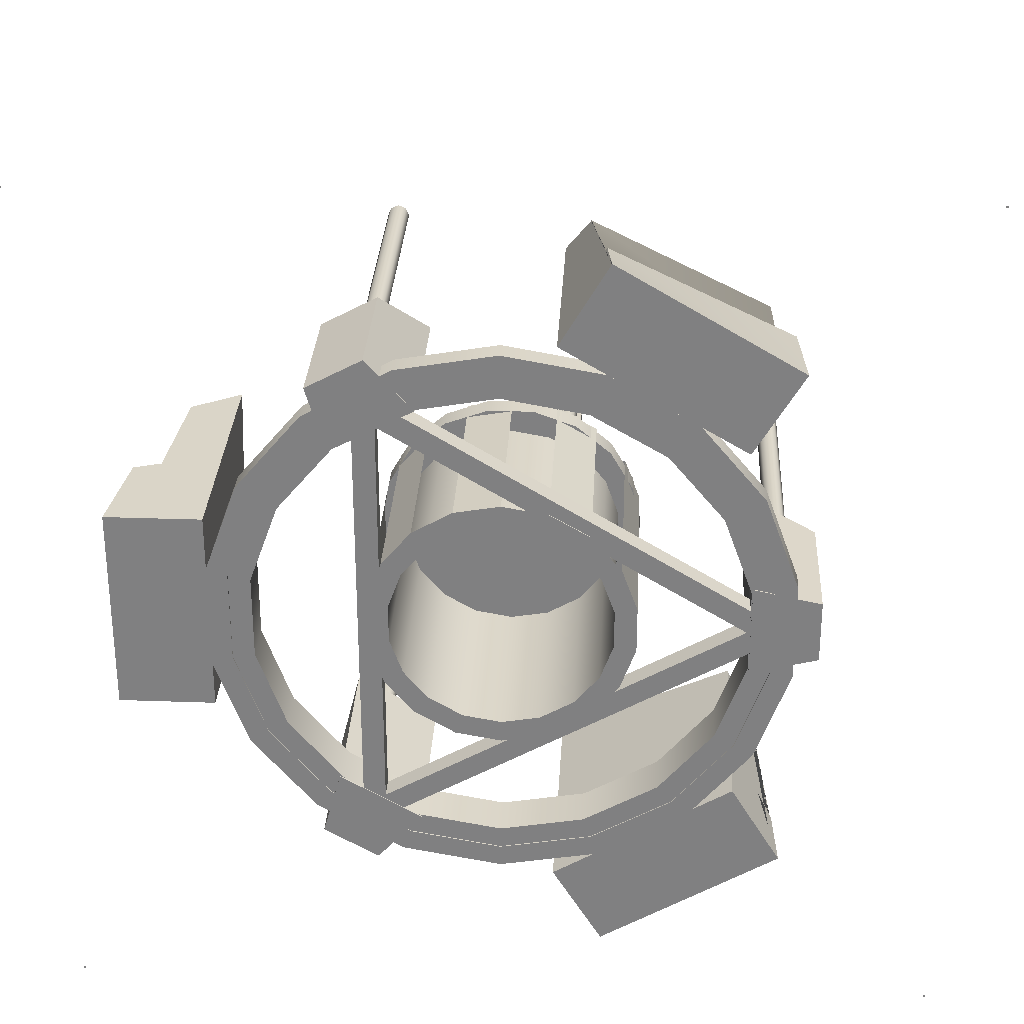
<metadata>
{"format":"obj","ext":"obj","renderer":"f3d","projection":"perspective","resolution":1024,"background":"white","views":[{"elev":29.5,"azim":3.0,"up":"+Z"}]}
</metadata>
<code>
v  -20 0 -20
v  -20 0 -19.9
v  -19.9 0 -20
v  -19.9 0 -19.9
g Plane002
f 1 2 3
f 4 3 2
v  20 0 -20
v  20 0 -19.9
v  19.9 0 -20
v  19.9 0 -19.9
g Plane003
f 7 6 5
f 6 7 8
v  19.9 0 19.9
v  19.9 0 20
v  20 0 19.9
v  20 0 20
g Plane004
f 9 10 11
f 12 11 10
v  -19.9 0 19.9
v  -19.9 0 20
v  -20 0 19.9
v  -20 0 20
g Plane005
f 15 14 13
f 14 15 16
v  -0 0 -13
v  4.446 1 -12.22
v  4.446 0 -12.22
v  -0 1 -13
v  4.104 1 -11.28
v  -0 1 -12
v  4.104 0 -11.28
v  -0 0 -12
v  8.356 1 -9.959
v  8.356 0 -9.959
v  7.713 1 -9.193
v  7.713 0 -9.193
v  11.26 1 -6.5
v  11.26 0 -6.5
v  10.39 1 -6
v  10.39 0 -6
v  12.8 1 -2.257
v  12.8 0 -2.257
v  11.82 1 -2.084
v  11.82 0 -2.084
v  12.8 1 2.257
v  12.8 0 2.257
v  11.82 1 2.084
v  11.82 0 2.084
v  11.26 1 6.5
v  11.26 0 6.5
v  10.39 1 6
v  10.39 0 6
v  8.356 1 9.959
v  8.356 0 9.959
v  7.713 1 9.193
v  7.713 0 9.193
v  4.446 1 12.22
v  4.446 0 12.22
v  4.104 1 11.28
v  4.104 0 11.28
v  -0.0001 1 13
v  -0.0001 0 13
v  -0.0001 1 12
v  -0.0001 0 12
v  -4.446 1 12.22
v  -4.446 0 12.22
v  -4.104 1 11.28
v  -4.104 0 11.28
v  -8.356 1 9.959
v  -8.356 0 9.959
v  -7.713 1 9.193
v  -7.713 0 9.193
v  -11.26 1 6.5
v  -11.26 0 6.5
v  -10.39 1 6
v  -10.39 0 6
v  -12.8 1 2.257
v  -12.8 0 2.257
v  -11.82 1 2.084
v  -11.82 0 2.084
v  -12.8 1 -2.257
v  -12.8 0 -2.257
v  -11.82 1 -2.084
v  -11.82 0 -2.084
v  -11.26 1 -6.5
v  -11.26 0 -6.5
v  -10.39 1 -6
v  -10.39 0 -6
v  -8.356 1 -9.959
v  -8.356 0 -9.959
v  -7.713 1 -9.193
v  -7.713 0 -9.193
v  -4.446 1 -12.22
v  -4.446 0 -12.22
v  -4.104 1 -11.28
v  -4.104 0 -11.28
g Tube001
f 17 18 19
f 17 20 18
f 20 21 18
f 20 22 21
f 22 23 21
f 22 24 23
f 24 19 23
f 24 17 19
f 19 25 26
f 19 18 25
f 18 27 25
f 18 21 27
f 21 28 27
f 21 23 28
f 23 26 28
f 23 19 26
f 26 29 30
f 26 25 29
f 25 31 29
f 25 27 31
f 27 32 31
f 27 28 32
f 28 30 32
f 28 26 30
f 30 33 34
f 30 29 33
f 29 35 33
f 29 31 35
f 31 36 35
f 31 32 36
f 32 34 36
f 32 30 34
f 34 37 38
f 34 33 37
f 33 39 37
f 33 35 39
f 35 40 39
f 35 36 40
f 36 38 40
f 36 34 38
f 38 41 42
f 38 37 41
f 37 43 41
f 37 39 43
f 39 44 43
f 39 40 44
f 40 42 44
f 40 38 42
f 42 45 46
f 42 41 45
f 41 47 45
f 41 43 47
f 43 48 47
f 43 44 48
f 44 46 48
f 44 42 46
f 46 49 50
f 46 45 49
f 45 51 49
f 45 47 51
f 47 52 51
f 47 48 52
f 48 50 52
f 48 46 50
f 50 53 54
f 50 49 53
f 49 55 53
f 49 51 55
f 51 56 55
f 51 52 56
f 52 54 56
f 52 50 54
f 54 57 58
f 54 53 57
f 53 59 57
f 53 55 59
f 55 60 59
f 55 56 60
f 56 58 60
f 56 54 58
f 58 61 62
f 58 57 61
f 57 63 61
f 57 59 63
f 59 64 63
f 59 60 64
f 60 62 64
f 60 58 62
f 62 65 66
f 62 61 65
f 61 67 65
f 61 63 67
f 63 68 67
f 63 64 68
f 64 66 68
f 64 62 66
f 66 69 70
f 66 65 69
f 65 71 69
f 65 67 71
f 67 72 71
f 67 68 72
f 68 70 72
f 68 66 70
f 70 73 74
f 70 69 73
f 69 75 73
f 69 71 75
f 71 76 75
f 71 72 76
f 72 74 76
f 72 70 74
f 74 77 78
f 74 73 77
f 73 79 77
f 73 75 79
f 75 80 79
f 75 76 80
f 76 78 80
f 76 74 78
f 78 81 82
f 78 77 81
f 77 83 81
f 77 79 83
f 79 84 83
f 79 80 84
f 80 82 84
f 80 78 82
f 82 85 86
f 82 81 85
f 81 87 85
f 81 83 87
f 83 88 87
f 83 84 88
f 84 86 88
f 84 82 86
f 86 20 17
f 86 85 20
f 85 22 20
f 85 87 22
f 87 24 22
f 87 88 24
f 88 17 24
f 88 86 17
v  10.48 0 8.69
v  2.36 0 13.45
v  4.544 0 17.18
v  12.66 0 12.42
v  12.4 4.532 12.01
v  4.301 2.578 16.76
v  3.693 3.01 15.72
v  11.79 4.964 10.98
v  11.59 10.52 10.64
v  10.49 11.93 8.753
v  2.39 9.978 13.5
v  3.533 8.561 15.45
g Box004
f 91 90 89
f 89 92 91
f 95 94 93
f 93 96 95
f 93 92 89
f 96 93 89
f 97 96 89
f 98 97 89
f 94 91 92
f 92 93 94
f 99 90 91
f 100 99 91
f 95 100 91
f 94 95 91
f 98 89 90
f 90 99 98
f 97 98 99
f 99 100 97
f 96 97 100
f 100 95 96
v  2.411 0 -13.37
v  10.45 0 -8.476
v  12.7 0 -12.17
v  4.657 0 -17.06
v  4.426 4.532 -16.63
v  12.44 2.578 -11.75
v  11.82 3.01 -10.73
v  3.801 4.964 -15.61
v  3.597 10.52 -15.27
v  2.462 11.93 -13.41
v  10.48 9.978 -8.526
v  11.66 8.561 -10.46
g Box005
f 103 102 101
f 101 104 103
f 107 106 105
f 105 108 107
f 105 104 101
f 108 105 101
f 109 108 101
f 110 109 101
f 106 103 104
f 104 105 106
f 111 102 103
f 112 111 103
f 107 112 103
f 106 107 103
f 110 101 102
f 102 111 110
f 109 110 111
f 111 112 109
f 108 109 112
f 112 107 108
v  -12.73 0 4.897
v  -12.73 0 -4.514
v  -17.05 0 -4.514
v  -17.05 0 4.897
v  -16.57 4.532 4.873
v  -16.57 2.578 -4.514
v  -15.37 3.01 -4.514
v  -15.37 4.964 4.873
v  -14.98 10.52 4.873
v  -12.79 11.93 4.873
v  -12.79 9.978 -4.514
v  -15.05 8.561 -4.514
g Box006
f 115 114 113
f 113 116 115
f 119 118 117
f 117 120 119
f 117 116 113
f 120 117 113
f 121 120 113
f 122 121 113
f 118 115 116
f 116 117 118
f 123 114 115
f 124 123 115
f 119 124 115
f 118 119 115
f 122 113 114
f 114 123 122
f 121 122 123
f 123 124 121
f 120 121 124
f 124 119 120
v  10.89 0 2.124
v  10.87 0 -2.114
v  13.89 0 -1.35
v  13.89 0 1.494
v  10.89 8.148 2.124
v  13.89 6.218 1.494
v  13.89 6.218 -1.35
v  10.87 8.148 -2.114
g Box009
f 125 126 127
f 127 128 125
f 129 130 131
f 131 132 129
f 125 128 130
f 130 129 125
f 128 127 131
f 131 130 128
f 127 126 132
f 132 131 127
f 126 125 129
f 129 132 126
v  -3.601 0 -10.44
v  -7.277 0 -8.329
v  -8.106 0 -11.33
v  -5.632 0 -12.74
v  -3.601 8.148 -10.44
v  -5.632 6.218 -12.74
v  -8.106 6.218 -11.33
v  -7.277 8.148 -8.329
g Box010
f 133 134 135
f 135 136 133
f 137 138 139
f 139 140 137
f 133 136 138
f 138 137 133
f 136 135 139
f 139 138 136
f 135 134 140
f 140 139 135
f 134 133 137
f 137 140 134
v  -7.265 0 8.35
v  -3.526 0 10.34
v  -5.632 0 12.64
v  -8.135 0 11.29
v  -7.265 8.148 8.35
v  -8.135 6.218 11.29
v  -5.632 6.218 12.64
v  -3.526 8.148 10.34
g Box011
f 141 142 143
f 143 144 141
f 145 146 147
f 147 148 145
f 141 144 146
f 146 145 141
f 144 143 147
f 147 146 144
f 143 142 148
f 148 147 143
f 142 141 145
f 145 148 142
v  -0 0.0471 -12
v  4.104 2.047 -11.28
v  4.104 0.0471 -11.28
v  -0 2.047 -12
v  3.762 2.047 -10.34
v  -0 2.047 -11
v  3.762 0.0471 -10.34
v  -0 0.0471 -11
v  7.713 2.047 -9.193
v  7.713 0.0471 -9.193
v  7.071 2.047 -8.427
v  7.071 0.0471 -8.427
v  10.39 2.047 -6
v  10.39 0.0471 -6
v  9.526 2.047 -5.5
v  9.526 0.0471 -5.5
v  11.82 2.047 -2.084
v  11.82 0.0471 -2.084
v  10.83 2.047 -1.91
v  10.83 0.0471 -1.91
v  11.82 2.047 2.084
v  11.82 0.0471 2.084
v  10.83 2.047 1.91
v  10.83 0.0471 1.91
v  10.39 2.047 6
v  10.39 0.0471 6
v  9.526 2.047 5.5
v  9.526 0.0471 5.5
v  7.713 2.047 9.193
v  7.713 0.0471 9.193
v  7.071 2.047 8.427
v  7.071 0.0471 8.427
v  4.104 2.047 11.28
v  4.104 0.0471 11.28
v  3.762 2.047 10.34
v  3.762 0.0471 10.34
v  -0 2.047 12
v  -0 0.0471 12
v  -0 2.047 11
v  -0 0.0471 11
v  -4.104 2.047 11.28
v  -4.104 0.0471 11.28
v  -3.762 2.047 10.34
v  -3.762 0.0471 10.34
v  -7.713 2.047 9.193
v  -7.713 0.0471 9.193
v  -7.071 2.047 8.427
v  -7.071 0.0471 8.427
v  -10.39 2.047 6
v  -10.39 0.0471 6
v  -9.526 2.047 5.5
v  -9.526 0.0471 5.5
v  -11.82 2.047 2.084
v  -11.82 0.0471 2.084
v  -10.83 2.047 1.91
v  -10.83 0.0471 1.91
v  -11.82 2.047 -2.084
v  -11.82 0.0471 -2.084
v  -10.83 2.047 -1.91
v  -10.83 0.0471 -1.91
v  -10.39 2.047 -6
v  -10.39 0.0471 -6
v  -9.526 2.047 -5.5
v  -9.526 0.0471 -5.5
v  -7.713 2.047 -9.193
v  -7.713 0.0471 -9.193
v  -7.071 2.047 -8.427
v  -7.071 0.0471 -8.427
v  -4.104 2.047 -11.28
v  -4.104 0.0471 -11.28
v  -3.762 2.047 -10.34
v  -3.762 0.0471 -10.34
g Tube002
f 149 150 151
f 149 152 150
f 152 153 150
f 152 154 153
f 154 155 153
f 154 156 155
f 156 151 155
f 156 149 151
f 151 157 158
f 151 150 157
f 150 159 157
f 150 153 159
f 153 160 159
f 153 155 160
f 155 158 160
f 155 151 158
f 158 161 162
f 158 157 161
f 157 163 161
f 157 159 163
f 159 164 163
f 159 160 164
f 160 162 164
f 160 158 162
f 162 165 166
f 162 161 165
f 161 167 165
f 161 163 167
f 163 168 167
f 163 164 168
f 164 166 168
f 164 162 166
f 166 169 170
f 166 165 169
f 165 171 169
f 165 167 171
f 167 172 171
f 167 168 172
f 168 170 172
f 168 166 170
f 170 173 174
f 170 169 173
f 169 175 173
f 169 171 175
f 171 176 175
f 171 172 176
f 172 174 176
f 172 170 174
f 174 177 178
f 174 173 177
f 173 179 177
f 173 175 179
f 175 180 179
f 175 176 180
f 176 178 180
f 176 174 178
f 178 181 182
f 178 177 181
f 177 183 181
f 177 179 183
f 179 184 183
f 179 180 184
f 180 182 184
f 180 178 182
f 182 185 186
f 182 181 185
f 181 187 185
f 181 183 187
f 183 188 187
f 183 184 188
f 184 186 188
f 184 182 186
f 186 189 190
f 186 185 189
f 185 191 189
f 185 187 191
f 187 192 191
f 187 188 192
f 188 190 192
f 188 186 190
f 190 193 194
f 190 189 193
f 189 195 193
f 189 191 195
f 191 196 195
f 191 192 196
f 192 194 196
f 192 190 194
f 194 197 198
f 194 193 197
f 193 199 197
f 193 195 199
f 195 200 199
f 195 196 200
f 196 198 200
f 196 194 198
f 198 201 202
f 198 197 201
f 197 203 201
f 197 199 203
f 199 204 203
f 199 200 204
f 200 202 204
f 200 198 202
f 202 205 206
f 202 201 205
f 201 207 205
f 201 203 207
f 203 208 207
f 203 204 208
f 204 206 208
f 204 202 206
f 206 209 210
f 206 205 209
f 205 211 209
f 205 207 211
f 207 212 211
f 207 208 212
f 208 210 212
f 208 206 210
f 210 213 214
f 210 209 213
f 209 215 213
f 209 211 215
f 211 216 215
f 211 212 216
f 212 214 216
f 212 210 214
f 214 217 218
f 214 213 217
f 213 219 217
f 213 215 219
f 215 220 219
f 215 216 220
f 216 218 220
f 216 214 218
f 218 152 149
f 218 217 152
f 217 154 152
f 217 219 154
f 219 156 154
f 219 220 156
f 220 149 156
f 220 218 149
v  -6.224 0.0471 10.97
v  -6.224 0.0471 -11.03
v  -5.224 0.0471 -11.03
v  -5.224 0.0471 10.97
v  -6.224 1.047 10.97
v  -5.224 1.047 10.97
v  -5.224 1.047 -11.03
v  -6.224 1.047 -11.03
g Box012
f 221 222 223
f 223 224 221
f 225 226 227
f 227 228 225
f 221 224 226
f 226 225 221
f 224 223 227
f 227 226 224
f 223 222 228
f 228 227 223
f 222 221 225
f 225 228 222
v  12.27 0.0471 -1.016
v  -6.565 0.0471 10.35
v  -6.049 0.0471 11.21
v  12.79 0.0471 -0.1595
v  12.27 1.047 -1.016
v  12.79 1.047 -0.1595
v  -6.049 1.047 11.21
v  -6.565 1.047 10.35
g Box013
f 231 230 229
f 229 232 231
f 235 234 233
f 233 236 235
f 234 232 229
f 229 233 234
f 235 231 232
f 232 234 235
f 236 230 231
f 231 235 236
f 233 229 230
f 230 236 233
v  0.0493 10 -5.093
v  0.0493 0 -5.093
v  1.759 0 -4.791
v  1.759 10 -4.791
v  0.0493 0 -6.093
v  2.101 0 -5.731
v  2.101 10 -5.731
v  3.906 10 -4.689
v  3.906 0 -4.689
v  3.263 10 -3.923
v  3.263 0 -3.923
v  4.379 0 -2.592
v  4.379 10 -2.592
v  5.245 0 -3.092
v  5.245 10 -3.092
v  5.958 10 -1.134
v  5.958 0 -1.134
v  4.973 10 -0.9608
v  4.973 0 -0.9608
v  4.973 0 0.7757
v  4.973 10 0.7757
v  5.958 0 0.9494
v  5.958 10 0.9494
v  5.245 10 2.908
v  5.245 0 2.908
v  4.379 10 2.408
v  4.379 0 2.408
v  3.263 0 3.738
v  3.263 10 3.738
v  3.906 0 4.504
v  3.906 10 4.504
v  2.101 10 5.546
v  2.101 0 5.546
v  1.759 10 4.606
v  1.759 0 4.606
v  0.0493 0 4.907
v  0.0493 10 4.907
v  0.0493 0 5.907
v  0.0493 10 5.907
v  -2.003 10 5.546
v  -2.003 0 5.546
v  -1.661 10 4.606
v  -1.661 0 4.606
v  -3.165 0 3.738
v  -3.165 10 3.738
v  -3.808 0 4.504
v  -3.808 10 4.504
v  -5.147 10 2.908
v  -5.147 0 2.908
v  -4.281 10 2.408
v  -4.281 0 2.408
v  -4.875 0 0.7757
v  -4.875 10 0.7757
v  -5.86 0 0.9494
v  -5.86 10 0.9494
v  -5.86 10 -1.134
v  -5.86 0 -1.134
v  -4.875 10 -0.9608
v  -4.875 0 -0.9608
v  -4.281 0 -2.592
v  -4.281 10 -2.592
v  -5.147 0 -3.092
v  -5.147 10 -3.092
v  -3.808 10 -4.689
v  -3.808 0 -4.689
v  -3.165 10 -3.923
v  -3.165 0 -3.923
v  -1.661 0 -4.791
v  -1.661 10 -4.791
v  -2.003 0 -5.731
v  -2.003 10 -5.731
v  0.0493 10 -6.093
g Tube003
f 237 238 239
f 239 240 237
f 238 241 242
f 242 239 238
f 242 243 244
f 244 245 242
f 243 240 246
f 246 244 243
f 240 239 247
f 247 246 240
f 239 242 245
f 245 247 239
f 246 247 248
f 248 249 246
f 247 245 250
f 250 248 247
f 250 251 252
f 252 253 250
f 251 249 254
f 254 252 251
f 249 248 255
f 255 254 249
f 248 250 253
f 253 255 248
f 254 255 256
f 256 257 254
f 255 253 258
f 258 256 255
f 258 259 260
f 260 261 258
f 259 257 262
f 262 260 259
f 257 256 263
f 263 262 257
f 256 258 261
f 261 263 256
f 262 263 264
f 264 265 262
f 263 261 266
f 266 264 263
f 266 267 268
f 268 269 266
f 267 265 270
f 270 268 267
f 265 264 271
f 271 270 265
f 264 266 269
f 269 271 264
f 270 271 272
f 272 273 270
f 271 269 274
f 274 272 271
f 274 275 276
f 276 277 274
f 275 273 278
f 278 276 275
f 273 272 279
f 279 278 273
f 272 274 277
f 277 279 272
f 278 279 280
f 280 281 278
f 279 277 282
f 282 280 279
f 282 283 284
f 284 285 282
f 283 281 286
f 286 284 283
f 281 280 287
f 287 286 281
f 280 282 285
f 285 287 280
f 286 287 288
f 288 289 286
f 287 285 290
f 290 288 287
f 290 291 292
f 292 293 290
f 291 289 294
f 294 292 291
f 289 288 295
f 295 294 289
f 288 290 293
f 293 295 288
f 294 295 296
f 296 297 294
f 295 293 298
f 298 296 295
f 298 299 300
f 300 301 298
f 299 297 302
f 302 300 299
f 297 296 303
f 303 302 297
f 296 298 301
f 301 303 296
f 302 303 304
f 304 305 302
f 303 301 306
f 306 304 303
f 306 307 308
f 308 241 306
f 307 305 237
f 237 308 307
f 305 304 238
f 238 237 305
f 304 306 241
f 241 238 304
v  6 8.851 0
v  5.638 8.851 -2.052
v  5.638 9.851 -2.052
v  6 9.851 0
v  4.596 8.851 -3.857
v  4.596 9.851 -3.857
v  3 8.851 -5.196
v  3 9.851 -5.196
v  1.042 8.851 -5.909
v  1.042 9.851 -5.909
v  -1.042 8.851 -5.909
v  -1.042 9.851 -5.909
v  -3 8.851 -5.196
v  -3 9.851 -5.196
v  -4.596 8.851 -3.857
v  -4.596 9.851 -3.857
v  -5.638 8.851 -2.052
v  -5.638 9.851 -2.052
v  -6 8.851 0
v  -6 9.851 0
v  -5.638 8.851 2.052
v  -5.638 9.851 2.052
v  -4.596 8.851 3.857
v  -4.596 9.851 3.857
v  -3 8.851 5.196
v  -3 9.851 5.196
v  -1.042 8.851 5.909
v  -1.042 9.851 5.909
v  1.042 8.851 5.909
v  1.042 9.851 5.909
v  3 8.851 5.196
v  3 9.851 5.196
v  4.596 8.851 3.857
v  4.596 9.851 3.857
v  5.638 8.851 2.052
v  5.638 9.851 2.052
g Cylinder001
f 309 310 311
f 311 312 309
f 310 313 314
f 314 311 310
f 313 315 316
f 316 314 313
f 315 317 318
f 318 316 315
f 317 319 320
f 320 318 317
f 319 321 322
f 322 320 319
f 321 323 324
f 324 322 321
f 323 325 326
f 326 324 323
f 325 327 328
f 328 326 325
f 327 329 330
f 330 328 327
f 329 331 332
f 332 330 329
f 331 333 334
f 334 332 331
f 333 335 336
f 336 334 333
f 335 337 338
f 338 336 335
f 337 339 340
f 340 338 337
f 339 341 342
f 342 340 339
f 341 343 344
f 344 342 341
f 343 309 312
f 312 344 343
f 341 339 337
f 337 335 333
f 333 331 329
f 337 333 329
f 329 327 325
f 325 323 321
f 329 325 321
f 321 319 317
f 317 315 313
f 321 317 313
f 329 321 313
f 337 329 313
f 313 310 309
f 337 313 309
f 341 337 309
f 343 341 309
f 311 314 316
f 316 318 320
f 320 322 324
f 316 320 324
f 324 326 328
f 328 330 332
f 324 328 332
f 332 334 336
f 336 338 340
f 332 336 340
f 324 332 340
f 316 324 340
f 340 342 344
f 316 340 344
f 311 316 344
f 312 311 344
v  12.88 0.0471 0.0276
v  -6.158 0.0471 -10.99
v  -6.659 0.0471 -10.13
v  12.38 0.0471 0.893
v  12.88 1.047 0.0276
v  12.38 1.047 0.893
v  -6.659 1.047 -10.13
v  -6.158 1.047 -10.99
g Box015
f 347 346 345
f 345 348 347
f 351 350 349
f 349 352 351
f 350 348 345
f 345 349 350
f 351 347 348
f 348 350 351
f 352 346 347
f 347 351 352
f 349 345 346
f 346 352 349
v  -6.024 0 10.73
v  -5.671 0 10.38
v  -5.524 0 10.73
v  -6.024 0 10.23
v  -6.378 0 10.38
v  -6.524 0 10.73
v  -6.378 0 11.09
v  -6.024 0 11.23
v  -5.671 0 11.09
v  -5.671 20 10.38
v  -5.524 20 10.73
v  -6.024 20 10.23
v  -6.378 20 10.38
v  -6.524 20 10.73
v  -6.378 20 11.09
v  -6.024 20 11.23
v  -5.671 20 11.09
v  -6.024 20 10.73
g Cylinder002
f 353 354 355
f 353 356 354
f 353 357 356
f 353 358 357
f 353 359 358
f 353 360 359
f 353 361 360
f 353 355 361
f 355 362 363
f 355 354 362
f 354 364 362
f 354 356 364
f 356 365 364
f 356 357 365
f 357 366 365
f 357 358 366
f 358 367 366
f 358 359 367
f 359 368 367
f 359 360 368
f 360 369 368
f 360 361 369
f 361 363 369
f 361 355 363
f 370 363 362
f 370 362 364
f 370 364 365
f 370 365 366
f 370 366 367
f 370 367 368
f 370 368 369
f 370 369 363
v  -6.212 0 -10.62
v  -5.859 0 -10.27
v  -5.712 0 -10.62
v  -6.212 0 -10.12
v  -6.566 0 -10.27
v  -6.712 0 -10.62
v  -6.566 0 -10.98
v  -6.212 0 -11.12
v  -5.859 0 -10.98
v  -5.859 20 -10.27
v  -5.712 20 -10.62
v  -6.212 20 -10.12
v  -6.566 20 -10.27
v  -6.712 20 -10.62
v  -6.566 20 -10.98
v  -6.212 20 -11.12
v  -5.859 20 -10.98
v  -6.212 20 -10.62
g Cylinder004
f 373 372 371
f 372 374 371
f 374 375 371
f 375 376 371
f 376 377 371
f 377 378 371
f 378 379 371
f 379 373 371
f 381 380 373
f 380 372 373
f 380 382 372
f 382 374 372
f 382 383 374
f 383 375 374
f 383 384 375
f 384 376 375
f 384 385 376
f 385 377 376
f 385 386 377
f 386 378 377
f 386 387 378
f 387 379 378
f 387 381 379
f 381 373 379
f 380 381 388
f 382 380 388
f 383 382 388
f 384 383 388
f 385 384 388
f 386 385 388
f 387 386 388
f 381 387 388
v  12.29 0 -0.0627
v  12.64 0 0.2909
v  12.79 0 -0.0627
v  12.29 0 0.4373
v  11.94 0 0.2909
v  11.79 0 -0.0627
v  11.94 0 -0.4162
v  12.29 0 -0.5627
v  12.64 0 -0.4162
v  12.64 20 0.2909
v  12.79 20 -0.0627
v  12.29 20 0.4373
v  11.94 20 0.2909
v  11.79 20 -0.0627
v  11.94 20 -0.4162
v  12.29 20 -0.5627
v  12.64 20 -0.4162
v  12.29 20 -0.0627
g Cylinder005
f 391 390 389
f 390 392 389
f 392 393 389
f 393 394 389
f 394 395 389
f 395 396 389
f 396 397 389
f 397 391 389
f 399 398 391
f 398 390 391
f 398 400 390
f 400 392 390
f 400 401 392
f 401 393 392
f 401 402 393
f 402 394 393
f 402 403 394
f 403 395 394
f 403 404 395
f 404 396 395
f 404 405 396
f 405 397 396
f 405 399 397
f 399 391 397
f 398 399 406
f 400 398 406
f 401 400 406
f 402 401 406
f 403 402 406
f 404 403 406
f 405 404 406
f 399 405 406
v  2.179 9.934 4.773
v  2.179 9.934 -4.727
v  3.179 9.934 -4.727
v  3.179 9.934 4.773
v  2.179 12.93 4.773
v  3.179 12.93 4.773
v  3.179 12.93 -4.727
v  2.179 12.93 -4.727
g Box016
f 407 408 409
f 409 410 407
f 411 412 413
f 413 414 411
f 407 410 412
f 412 411 407
f 410 409 413
f 413 412 410
f 409 408 414
f 414 413 409
f 408 407 411
f 411 414 408
v  2.456 9.934 -5.483
v  -5.774 9.934 -0.7361
v  -5.274 9.934 0.1301
v  2.955 9.934 -4.617
v  2.456 12.93 -5.483
v  2.955 12.93 -4.617
v  -5.274 12.93 0.1301
v  -5.774 12.93 -0.7361
g Box017
f 417 416 415
f 415 418 417
f 421 420 419
f 419 422 421
f 420 418 415
f 415 419 420
f 421 417 418
f 418 420 421
f 422 416 417
f 417 421 422
f 419 415 416
f 416 422 419
v  2.739 9.934 4.489
v  -5.34 9.934 -0.5095
v  -5.866 9.934 0.3409
v  2.213 9.934 5.339
v  2.739 12.93 4.489
v  2.213 12.93 5.339
v  -5.866 12.93 0.3409
v  -5.34 12.93 -0.5095
g Box018
f 425 424 423
f 423 426 425
f 429 428 427
f 427 430 429
f 428 426 423
f 423 427 428
f 429 425 426
f 426 428 429
f 430 424 425
f 425 429 430
f 427 423 424
f 424 430 427
v  2.465 9.84 4.749
v  2.819 9.84 4.395
v  2.965 9.84 4.749
v  2.465 9.84 4.249
v  2.111 9.84 4.395
v  1.965 9.84 4.749
v  2.111 9.84 5.103
v  2.465 9.84 5.249
v  2.819 9.84 5.103
v  2.819 14.84 4.395
v  2.965 14.84 4.749
v  2.465 14.84 4.249
v  2.111 14.84 4.395
v  1.965 14.84 4.749
v  2.111 14.84 5.103
v  2.465 14.84 5.249
v  2.819 14.84 5.103
v  2.465 14.84 4.749
g Cylinder006
f 431 432 433
f 431 434 432
f 431 435 434
f 431 436 435
f 431 437 436
f 431 438 437
f 431 439 438
f 431 433 439
f 433 440 441
f 433 432 440
f 432 442 440
f 432 434 442
f 434 443 442
f 434 435 443
f 435 444 443
f 435 436 444
f 436 445 444
f 436 437 445
f 437 446 445
f 437 438 446
f 438 447 446
f 438 439 447
f 439 441 447
f 439 433 441
f 448 441 440
f 448 440 442
f 448 442 443
f 448 443 444
f 448 444 445
f 448 445 446
f 448 446 447
f 448 447 441
v  2.538 9.84 -4.735
v  2.892 9.84 -4.381
v  3.038 9.84 -4.735
v  2.538 9.84 -4.235
v  2.185 9.84 -4.381
v  2.038 9.84 -4.735
v  2.185 9.84 -5.089
v  2.538 9.84 -5.235
v  2.892 9.84 -5.089
v  2.892 14.84 -4.381
v  3.038 14.84 -4.735
v  2.538 14.84 -4.235
v  2.185 14.84 -4.381
v  2.038 14.84 -4.735
v  2.185 14.84 -5.089
v  2.538 14.84 -5.235
v  2.892 14.84 -5.089
v  2.538 14.84 -4.735
g Cylinder007
f 451 450 449
f 450 452 449
f 452 453 449
f 453 454 449
f 454 455 449
f 455 456 449
f 456 457 449
f 457 451 449
f 459 458 451
f 458 450 451
f 458 460 450
f 460 452 450
f 460 461 452
f 461 453 452
f 461 462 453
f 462 454 453
f 462 463 454
f 463 455 454
f 463 464 455
f 464 456 455
f 464 465 456
f 465 457 456
f 465 459 457
f 459 451 457
f 458 459 466
f 460 458 466
f 461 460 466
f 462 461 466
f 463 462 466
f 464 463 466
f 465 464 466
f 459 465 466
v  -5.311 9.84 -0.1454
v  -4.957 9.84 -0.4989
v  -4.811 9.84 -0.1454
v  -5.311 9.84 -0.6454
v  -5.664 9.84 -0.4989
v  -5.811 9.84 -0.1454
v  -5.664 9.84 0.2082
v  -5.311 9.84 0.3546
v  -4.957 9.84 0.2082
v  -4.957 14.84 -0.4989
v  -4.811 14.84 -0.1454
v  -5.311 14.84 -0.6454
v  -5.664 14.84 -0.4989
v  -5.811 14.84 -0.1454
v  -5.664 14.84 0.2082
v  -5.311 14.84 0.3546
v  -4.957 14.84 0.2082
v  -5.311 14.84 -0.1454
g Cylinder008
f 467 468 469
f 467 470 468
f 467 471 470
f 467 472 471
f 467 473 472
f 467 474 473
f 467 475 474
f 467 469 475
f 469 476 477
f 469 468 476
f 468 478 476
f 468 470 478
f 470 479 478
f 470 471 479
f 471 480 479
f 471 472 480
f 472 481 480
f 472 473 481
f 473 482 481
f 473 474 482
f 474 483 482
f 474 475 483
f 475 477 483
f 475 469 477
f 484 477 476
f 484 476 478
f 484 478 479
f 484 479 480
f 484 480 481
f 484 481 482
f 484 482 483
f 484 483 477

</code>
